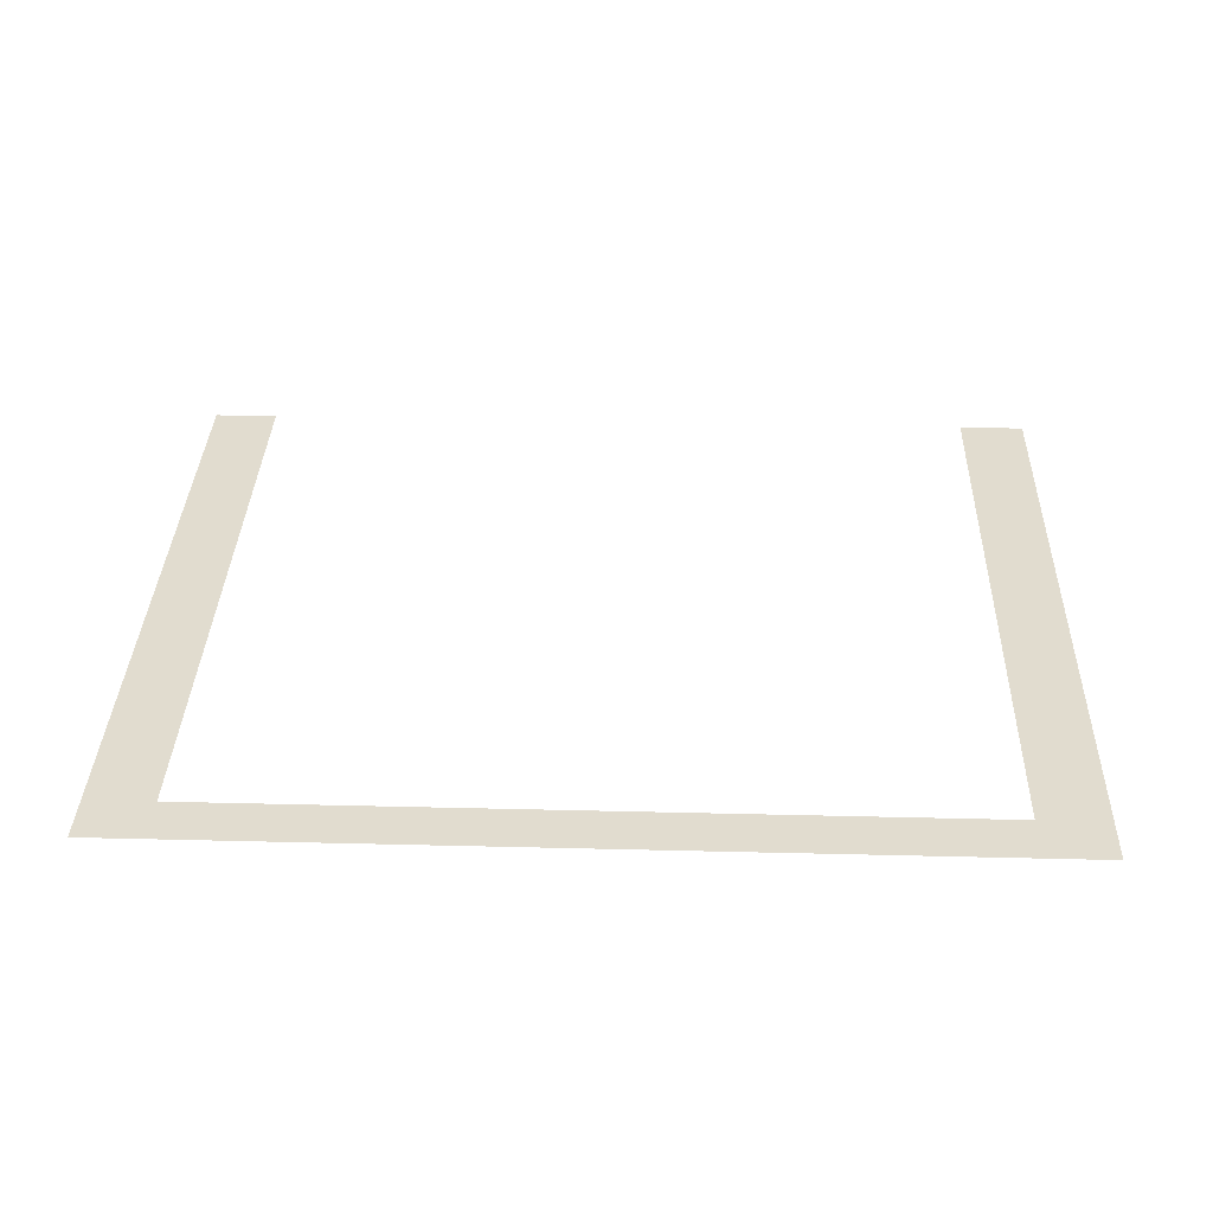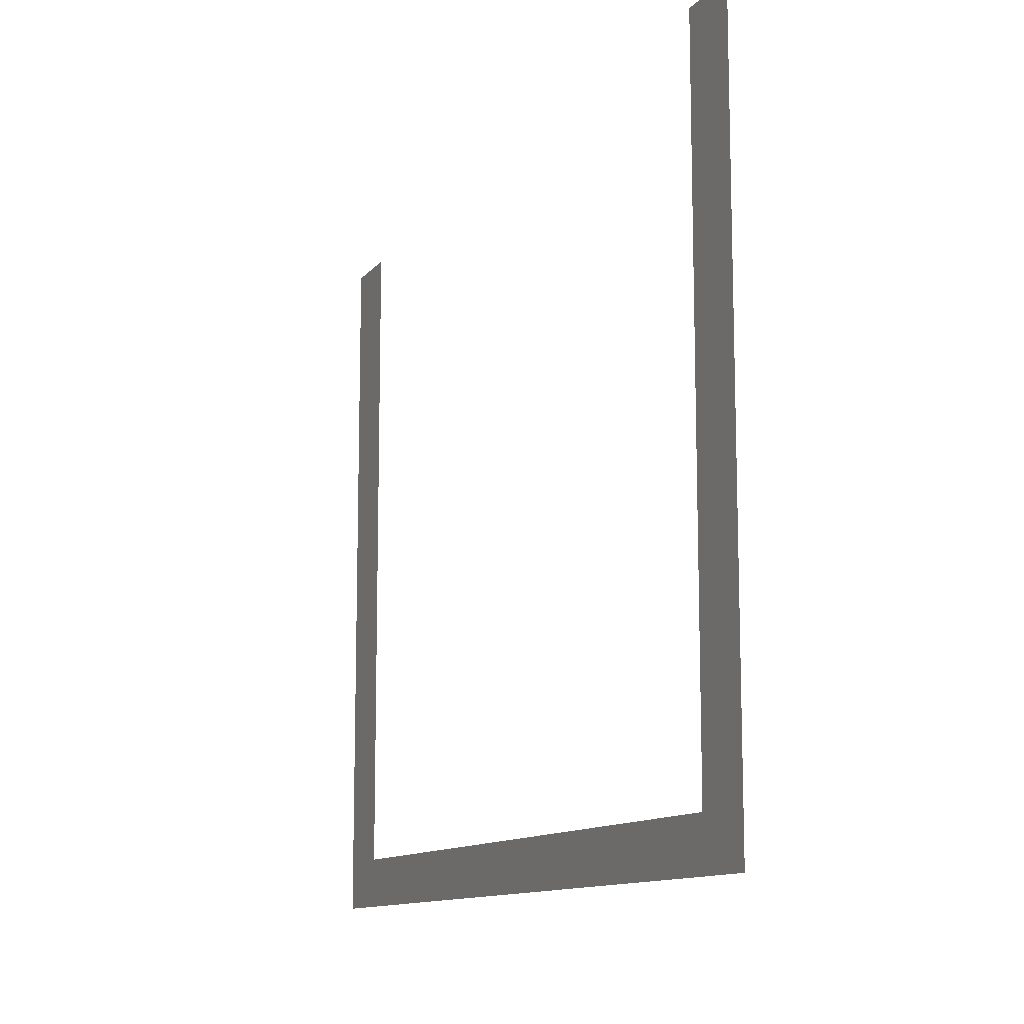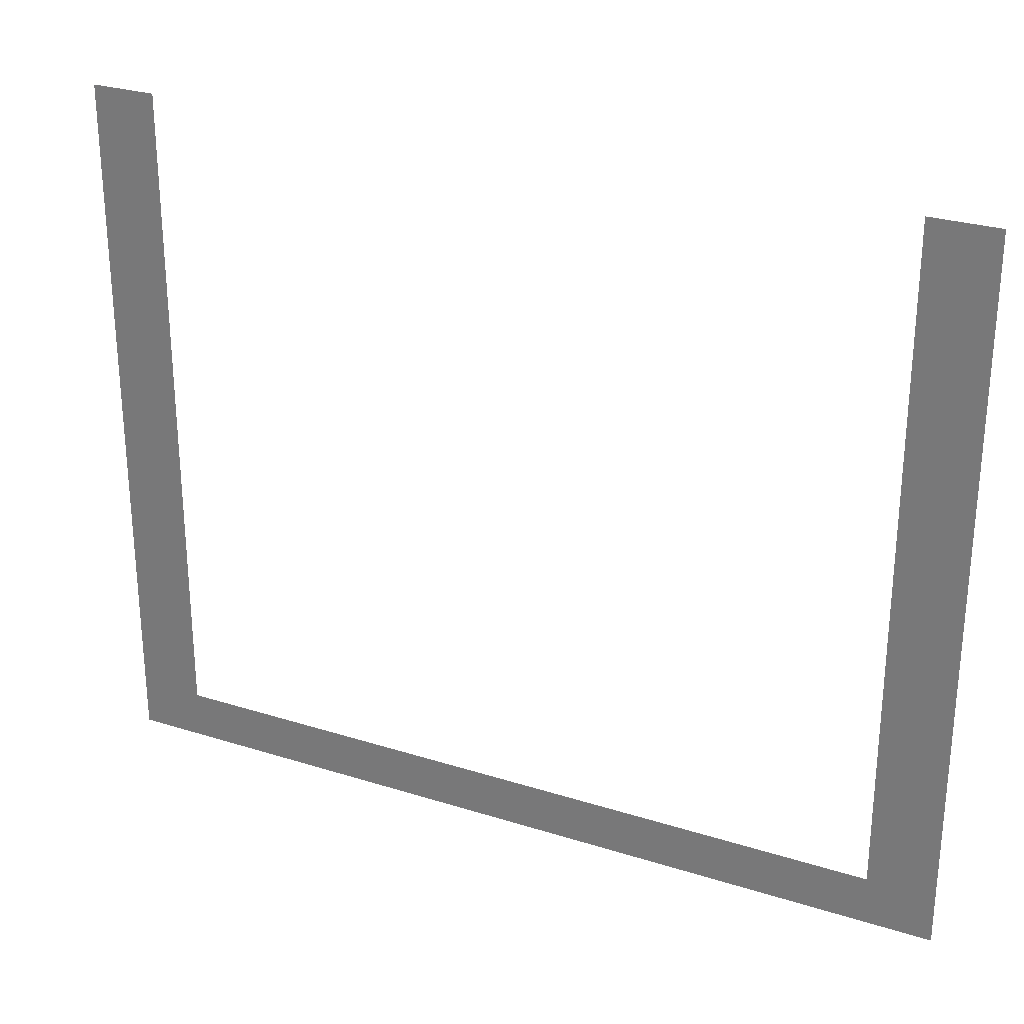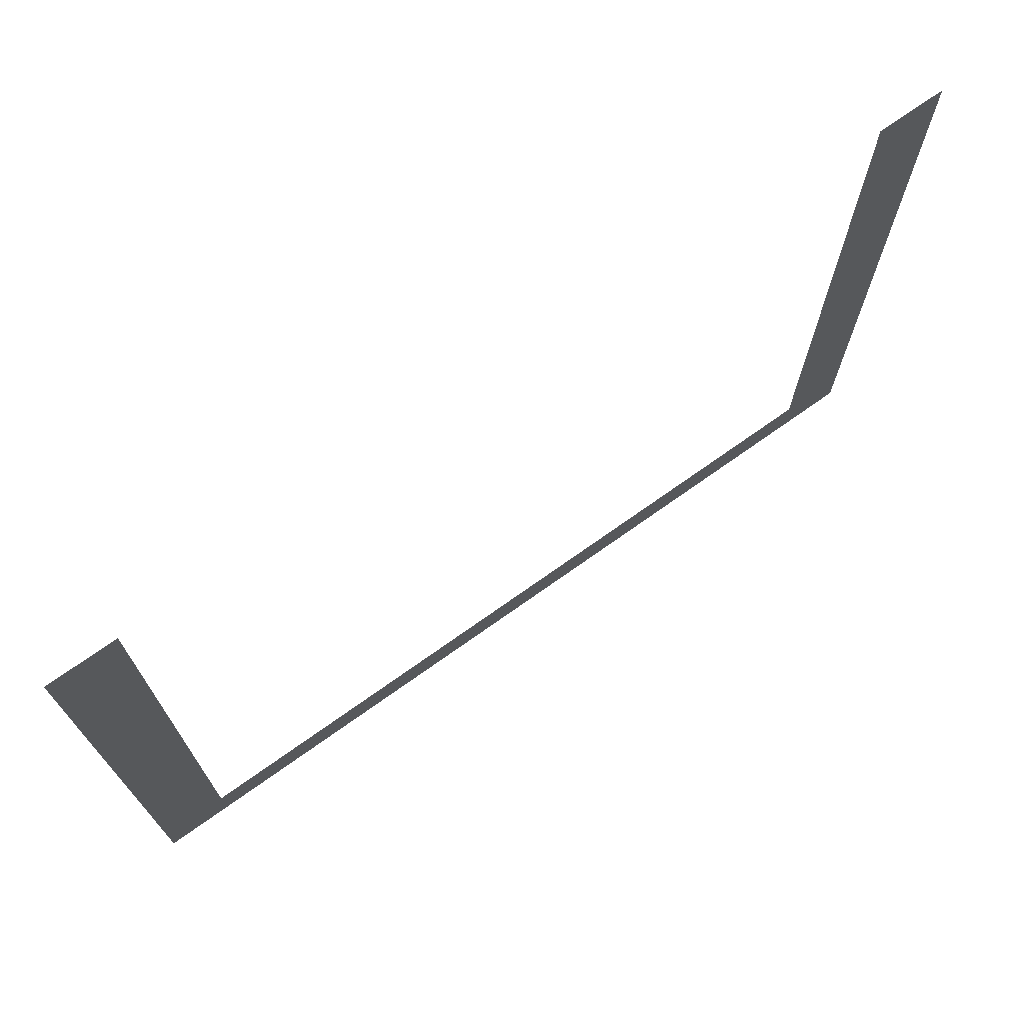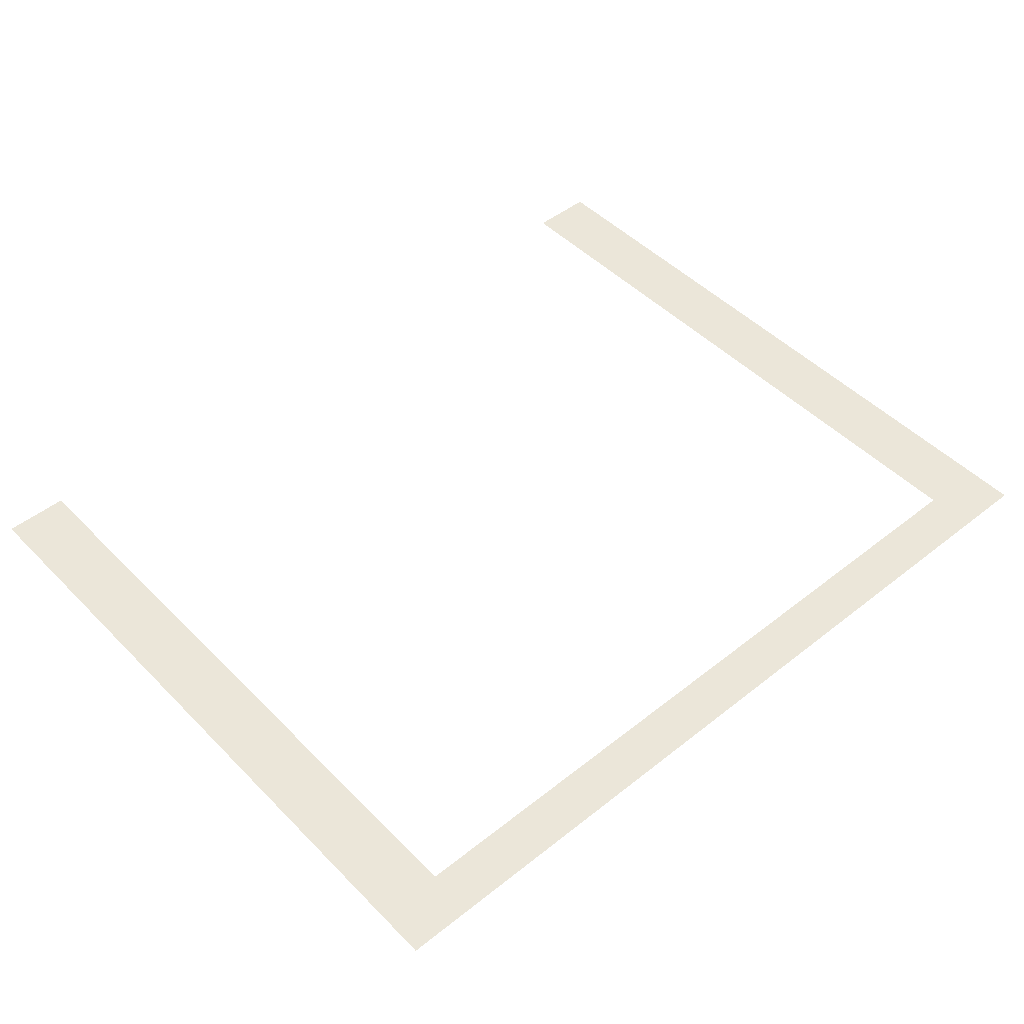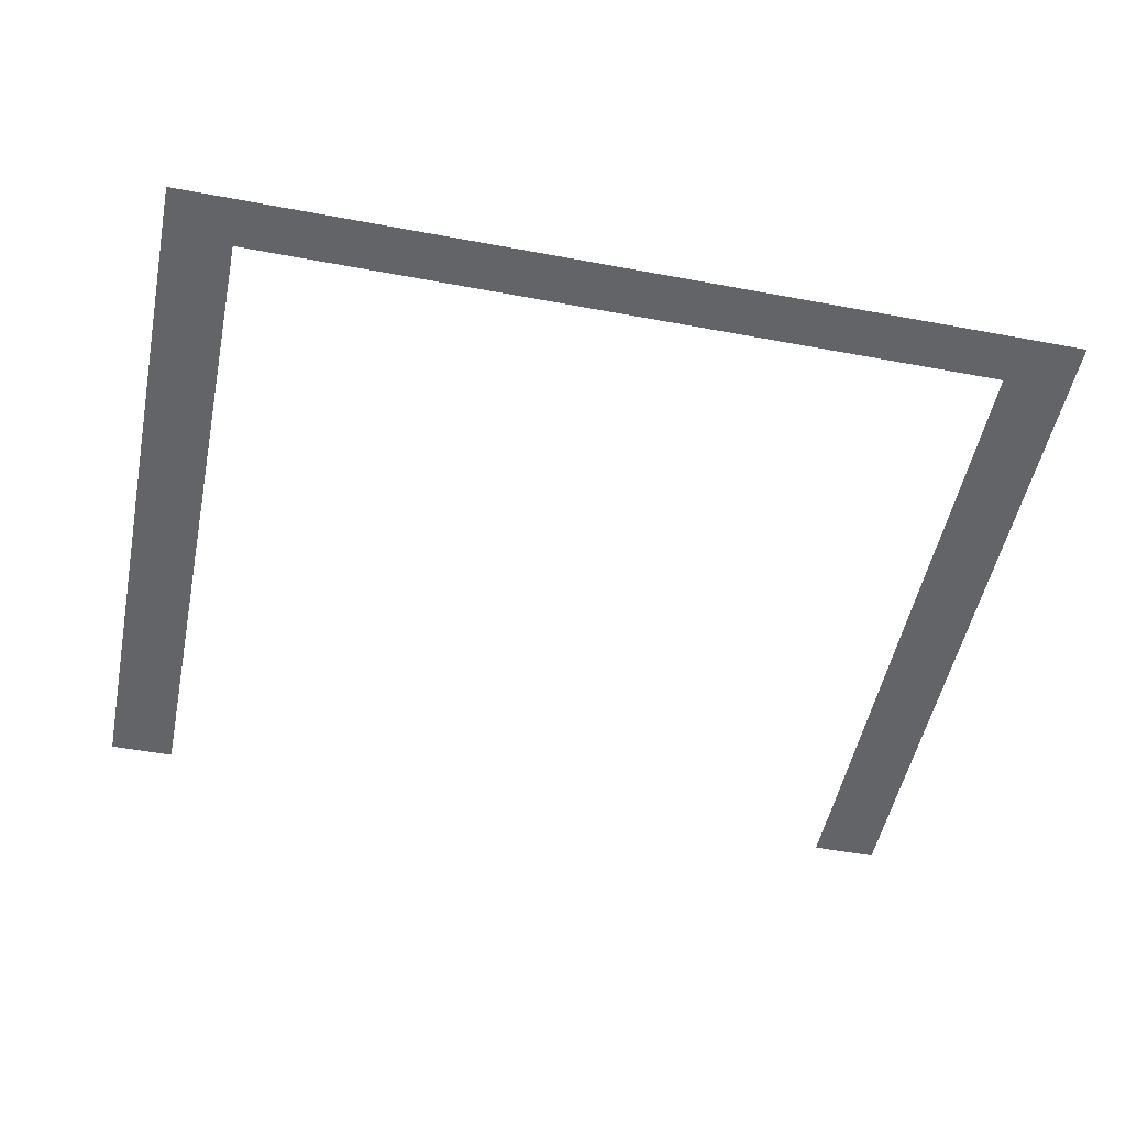
<metadata>
{"format":"obj","ext":"obj","renderer":"f3d","projection":"perspective","resolution":1024,"background":"white","views":[{"elev":34.4,"azim":1.9,"up":"+Z"},{"elev":-11.6,"azim":-113.2,"up":"+Y"},{"elev":27.8,"azim":25.8,"up":"+Y"},{"elev":72.3,"azim":144.6,"up":"+Y"},{"elev":47.8,"azim":-41.7,"up":"+Z"},{"elev":-51.2,"azim":-11.5,"up":"+Z"}]}
</metadata>
<code>
v -100 162.4 0
v 100 162.4 0
v -100 0 0
v 100 0 0
v 100 11.25 0
v -100 11.25 0
v -85.1 0 0
v -85.1 11.25 0
v -85.1 162.4 0
v 84.77 0 0
v 84.77 11.25 0
v 84.77 162.4 0
f 3 7 8 6
f 6 8 9 1
f 7 10 11 8
f 10 4 5 11
f 12 11 5 2

</code>
